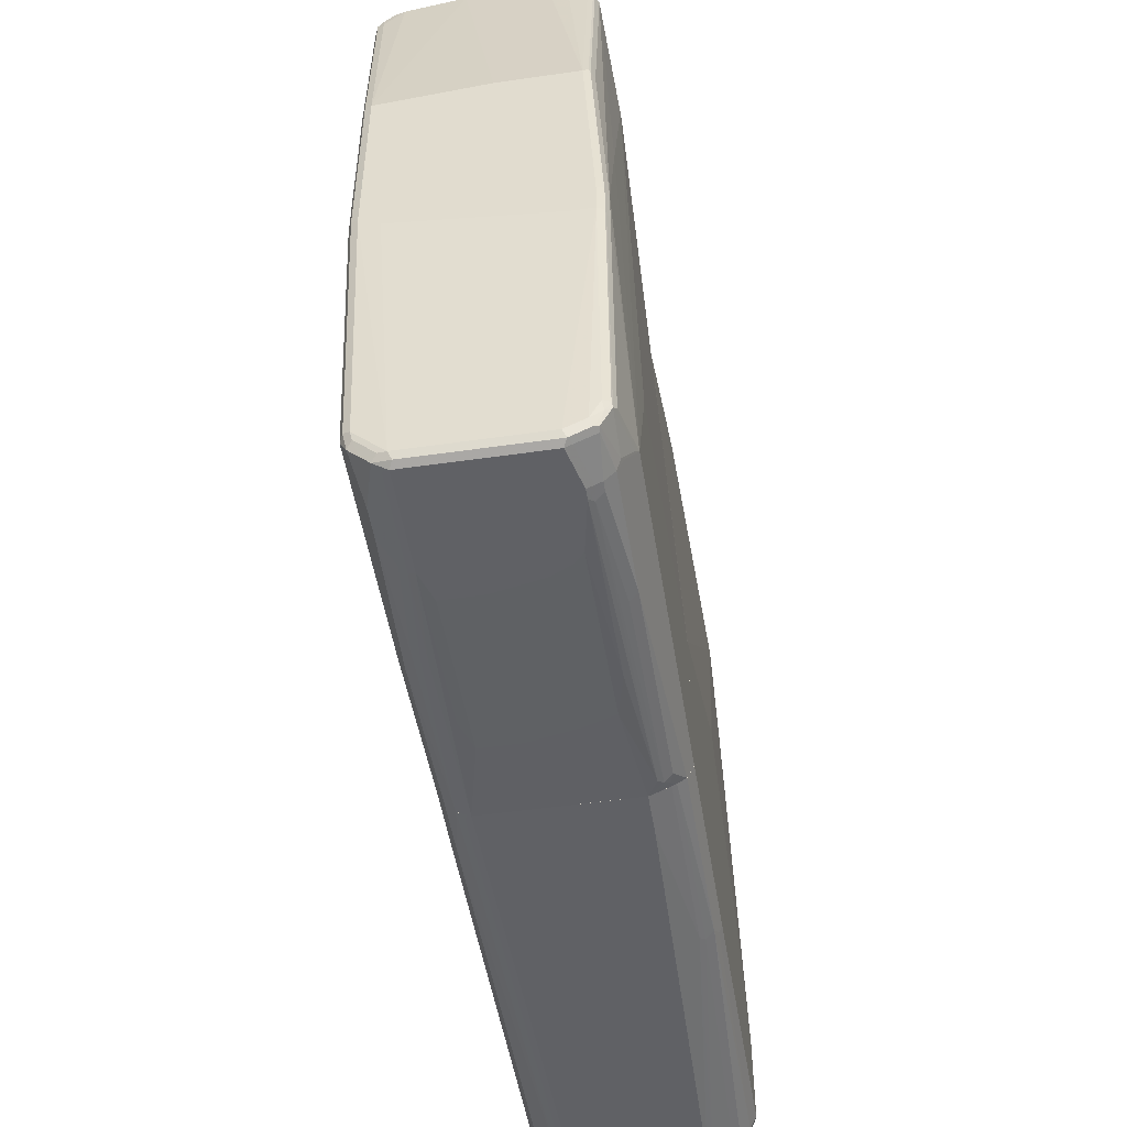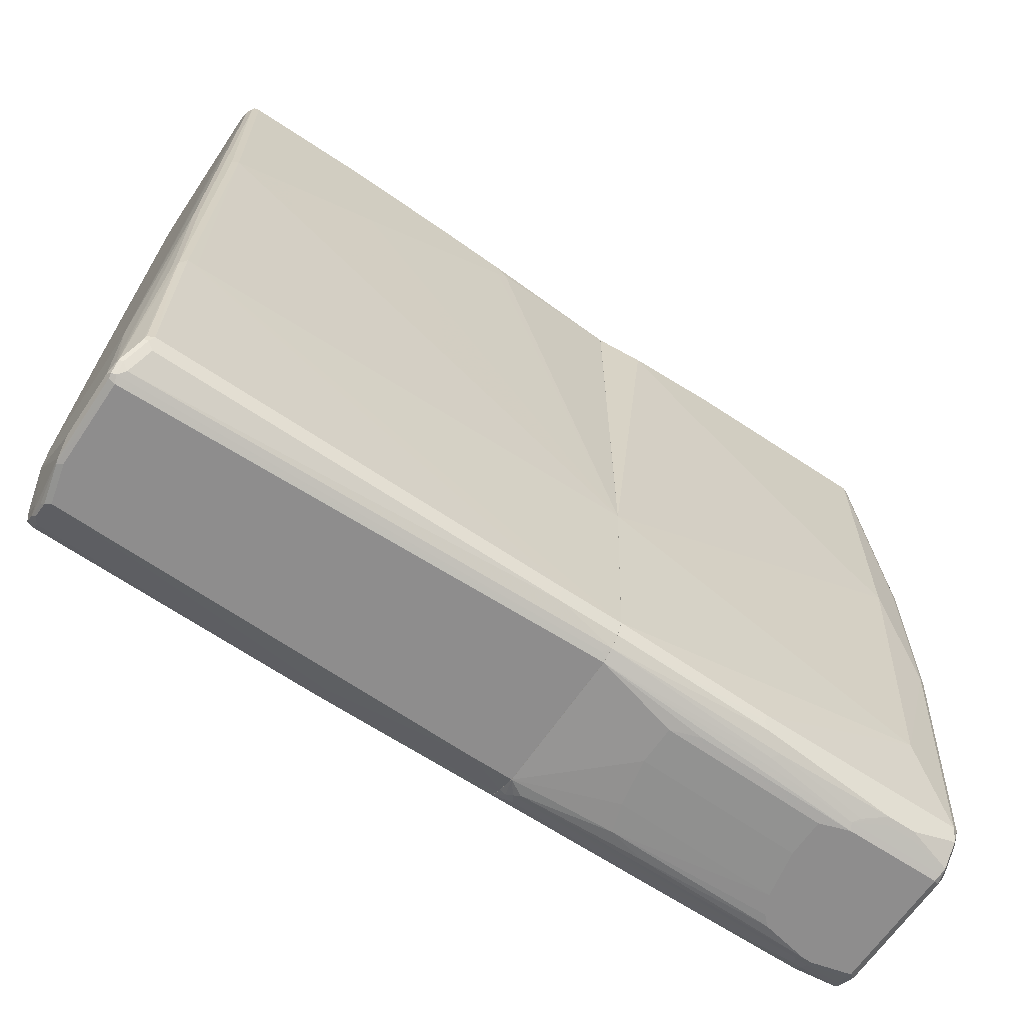
<metadata>
{"format":"obj","ext":"obj","renderer":"f3d","projection":"perspective","resolution":1024,"background":"white","views":[{"elev":-50.0,"azim":-171.0,"up":"+Z"},{"elev":-64.7,"azim":56.1,"up":"+Z"}]}
</metadata>
<code>
v -0.1305 0.7505 -0.1794
v -0.1631 0.7505 -0.1794
v 0.1305 0.7505 -0.1467
v 0.0979 0.7342 -0.6363
v -0.174 0.7451 -0.1794
v -0.1631 0.7505 -0.1304
v -0.1142 0.7342 -0.6363
v -0.1468 0.7342 -0.62
v -0.1631 0.7342 -0.5874
v -0.174 0.7288 -0.5874
v 0.1631 0.7505 -0.1304
v 0.1115 0.7314 -0.6336
v 0.1196 0.7233 -0.6417
v 0.09245 0.7288 -0.6472
v 0.1468 0.7342 -0.5874
v 0.1441 0.7314 -0.6009
v -0.1754 0.7423 -0.1876
v -0.1795 0.7342 -0.1794
v -0.174 0.7451 -0.1304
v -0.1713 0.7464 -0.1223
v -0.1468 0.7505 0.1957
v -0.1196 0.7288 -0.6472
v -0.1652 0.7301 -0.6037
v -0.1522 0.7288 -0.6308
v -0.1754 0.726 -0.5955
v 0.174 0.7451 -0.1251
v 0.1577 0.7288 -0.5819
v 0.1631 0.7505 0.1794
v 0.1414 0.6471 -0.6308
v 0.1305 0.6526 -0.6363
v 0.1087 0.7124 -0.6472
v 0.0979 0.7179 -0.6525
v 0.136 0.7233 -0.6254
v 0.1522 0.7233 -0.609
v -0.1795 0.7179 -0.5874
v -0.1795 0.7342 -0.1304
v -0.1958 0.6363 -0.571
v -0.1577 0.7451 0.1957
v -0.155 0.7464 0.2039
v -0.1468 0.6853 0.5547
v -0.1142 0.6853 0.5874
v -0.08157 0.6853 0.6037
v -0.01629 0.7505 0.1957
v -0.1142 0.7179 -0.6525
v -0.1251 0.7179 -0.6472
v -0.1468 0.7179 -0.6363
v -0.1591 0.726 -0.6281
v -0.1754 0.6608 -0.6118
v -0.1917 0.6445 -0.5791
v 0.1795 0.7342 -0.1304
v 0.1631 0.7179 -0.5874
v 0.174 0.7451 0.1849
v 0.04895 0.6853 0.6037
v 0.1468 0.6853 0.5874
v 0.1795 0.6853 0.5547
v 0.1414 0.5982 -0.6308
v 0.1468 0.6526 -0.62
v 0.1305 0.6036 -0.6363
v 0.1087 0.5493 -0.6472
v 0.0979 0.5547 -0.6525
v -0.1795 0.6689 0.08147
v -0.1631 0.6689 0.5547
v -0.1631 0.7342 0.1957
v -0.1795 0.6526 -0.6037
v -0.1958 0.08712 -0.571
v -0.1958 0.5547 -0.3589
v -0.1795 0.571 0.3752
v -0.1577 0.6798 0.5547
v -0.155 0.6812 0.5628
v -0.1387 0.6812 0.5791
v -0.1224 0.6812 0.5955
v -0.08973 0.6812 0.6118
v -0.08157 0.6798 0.6145
v -0.1305 0.6526 -0.6525
v -0.1414 0.6526 -0.6472
v -0.1577 0.7179 -0.6308
v -0.1686 0.6526 -0.6254
v 0.1795 0.6526 -0.4242
v 0.1795 0.7342 0.1794
v 0.1958 0.6689 0.08147
v 0.1631 0.359 -0.5874
v 0.1903 0.6798 0.5601
v 0.1958 0.6689 0.5547
v 0.04895 0.6798 0.6145
v 0.1468 0.6798 0.5982
v 0.1631 0.6812 0.5894
v 0.1795 0.6812 0.573
v 0.1196 0.5602 -0.6417
v 0.1468 0.6036 -0.62
v 0.1577 0.3535 -0.5982
v 0.1522 0.3644 -0.609
v 0.136 0.397 -0.6254
v 0.1251 0.3862 -0.6308
v 0.1142 0.3916 -0.6363
v 0.08157 0.5058 -0.6525
v 0.1142 0.08712 -0.62
v 0.0979 0.2774 -0.6363
v -0.1631 0.62 0.5547
v -0.1577 0.6744 0.5656
v -0.1795 0.359 -0.6037
v -0.1849 0.08712 -0.5927
v -0.1958 0.08712 -0.3154
v -0.1795 0.5547 0.3752
v -0.1414 0.6744 0.5819
v -0.1251 0.6744 0.5982
v -0.09245 0.6744 0.6145
v -0.08157 0.6689 0.6199
v 0.05707 0.6771 0.6159
v -0.1305 0.6363 -0.6525
v -0.1387 0.6281 -0.6485
v -0.1414 0.6363 -0.6472
v -0.1522 0.6526 -0.6417
v -0.1686 0.4568 -0.6254
v 0.1631 0.08712 -0.571
v 0.1795 0.1306 -0.2447
v 0.1958 0.6036 0.1304
v 0.1795 0.08712 -0.2283
v 0.1876 0.6771 0.5669
v 0.1849 0.6689 0.5764
v 0.1958 0.3264 0.5547
v 0.155 0.6771 0.5996
v 0.1686 0.6689 0.5927
v 0.1523 0.08712 -0.5927
v 0.1604 0.08712 -0.5765
v 0.1522 0.08712 -0.5928
v 0.136 0.08712 -0.609
v 0.1197 0.08712 -0.6173
v 0.01629 0.5058 -0.6525
v 0.08157 0.2284 -0.6363
v -0.1305 0.08712 -0.62
v -0.1468 0.08712 0.571
v -0.1522 0.6145 0.5764
v -0.1631 0.3427 0.5384
v -0.1522 0.6635 0.5764
v -0.174 0.359 -0.6145
v -0.1686 0.1143 -0.609
v -0.1631 0.0979 -0.6098
v -0.1704 0.08712 -0.6021
v -0.1631 0.08712 0.4024
v -0.136 0.6635 0.5927
v -0.1087 0.3481 0.6145
v -0.0979 0.3427 0.6199
v 0.04895 0.6689 0.6199
v 0.1468 0.6689 0.6037
v -0.1142 0.5547 -0.6525
v -0.1305 0.3264 -0.6363
v -0.1468 0.1143 -0.62
v -0.155 0.4487 -0.6322
v -0.1522 0.6363 -0.6417
v -0.155 0.1061 -0.6159
v 0.1958 0.4405 0.2773
v 0.1958 0.2611 0.4405
v 0.1958 0.2284 0.4731
v 0.1958 0.1632 0.5384
v 0.1795 0.08712 0.571
v 0.1849 0.3264 0.5764
v 0.1917 0.3182 0.5628
v 0.1686 0.08712 0.5927
v -0.06524 0.5221 -0.6525
v 0.01629 0.2284 -0.6363
v -0.1631 0.08712 -0.6057
v -0.1142 0.2611 -0.6363
v -0.06524 0.2448 -0.6363
v -0.136 0.08712 0.5927
v -0.1196 0.3372 0.609
v -0.1088 0.08712 0.6145
v -0.0979 0.08712 0.6199
v 0.0979 0.62 0.6199
v 0.1396 0.08712 0.6073
v 0.1468 0.08712 0.6037
v 0.1142 0.5873 0.6199
v 0.1224 0.5955 0.6159
v -0.0979 0.5384 -0.6525
v 0.1759 0.08712 0.5783
v 0.1704 0.08712 0.5891
v -0.1196 0.08712 0.609
v 0.1142 0.08712 0.6199
v 0.1178 0.08712 0.6181
v 0.1142 0.08697 -0.6199
v -0.1305 0.08697 -0.6199
v 0.1197 0.08697 -0.6173
v 0.1142 0.08156 -0.6199
v -0.1305 0.0163 -0.6199
v -0.1631 0.08697 -0.6057
v 0.1251 0.07606 -0.6145
v 0.0979 -0.7341 -0.6199
v 0.136 0.08697 -0.609
v -0.1142 -0.7178 -0.6199
v -0.1631 -0.2284 -0.6037
v -0.1713 -0.2366 -0.5996
v -0.1704 0.08697 -0.6021
v 0.1087 -0.7396 -0.6145
v -0.05707 -0.7423 -0.6159
v -0.04895 -0.7341 -0.6199
v 0.0979 -0.745 -0.6145
v 0.1523 0.08697 -0.5927
v 0.1522 -0.01092 -0.5927
v 0.1196 -0.7287 -0.609
v -0.1224 -0.726 -0.6159
v -0.155 -0.726 -0.5996
v -0.1849 -0.2284 -0.5927
v -0.1849 0.08697 -0.5927
v 0.1251 -0.7396 -0.5982
v 0.106 -0.7464 -0.6118
v -0.04895 -0.745 -0.6145
v -0.1305 -0.7301 -0.6057
v 0.1631 0.08697 -0.571
v 0.1631 -0.01634 -0.571
v 0.1577 -0.02183 -0.5819
v 0.1522 -0.7124 -0.5764
v -0.1631 -0.7301 -0.5894
v -0.1686 -0.7178 -0.5927
v -0.1849 -0.7178 -0.5764
v -0.1903 -0.2448 -0.5819
v -0.1958 0.08697 -0.571
v 0.1224 -0.7464 -0.5955
v 0.1577 -0.7233 -0.5656
v 0.0979 -0.7504 -0.6037
v -0.01629 -0.7504 -0.6037
v -0.1468 -0.7341 -0.5874
v -0.1305 -0.7504 -0.5058
v 0.1795 0.08697 -0.2283
v 0.1795 -0.7015 -0.261
v 0.1795 -0.7178 -0.261
v 0.1631 -0.7178 -0.5547
v -0.1795 -0.7301 -0.573
v -0.1876 -0.726 -0.5669
v -0.1958 -0.7178 -0.5547
v -0.1958 -0.2448 -0.571
v -0.1958 0.08697 -0.3154
v 0.1169 -0.7477 -0.59
v 0.155 -0.7301 -0.5628
v 0.1713 -0.7301 -0.2855
v 0.1631 -0.7341 -0.2773
v 0.1631 -0.7341 -0.0162
v 0.1577 -0.7287 -0.5547
v 0.0979 -0.7504 -0.4405
v -0.1795 -0.7341 -0.5547
v -0.1305 -0.7504 -0.4405
v 0.1795 0.08697 0.571
v 0.1958 -0.1469 0.5384
v 0.1958 -0.1632 0.5221
v 0.1958 -0.4405 0.3752
v 0.1958 -0.7015 0.2447
v 0.174 -0.7287 -0.2773
v -0.1903 -0.7287 -0.5601
v -0.1958 -0.7178 -0.4079
v -0.1958 0.08156 -0.3099
v -0.1631 0.08697 0.4024
v 0.174 -0.7287 -0.0162
v 0.1795 -0.7178 0.5874
v 0.1631 -0.7178 0.62
v 0.1305 -0.7178 0.6363
v -0.1795 -0.7341 -0.4079
v -0.0979 -0.7178 0.6363
v -0.1305 -0.7178 0.62
v -0.1631 -0.7341 0.04883
v 0.1759 0.08697 0.5783
v 0.1958 -0.2937 0.571
v 0.1958 -0.1632 0.5547
v 0.1958 -0.7015 0.5874
v 0.1903 -0.7124 0.2447
v -0.1903 -0.7287 -0.4132
v -0.1958 -0.6362 -0.3263
v -0.1795 -0.7015 0.2936
v -0.1795 -0.6199 0.4078
v -0.1958 -0.2774 -0.1304
v -0.1795 -0.6036 0.4242
v -0.1631 0.08156 0.4078
v -0.1468 0.08697 0.571
v 0.1903 -0.7124 0.5874
v 0.1815 -0.7138 0.6037
v 0.1686 -0.7124 0.6308
v 0.136 -0.7124 0.6472
v -0.09245 -0.7124 0.6472
v -0.1387 -0.7097 0.6281
v -0.1468 -0.7178 0.5874
v -0.174 -0.7287 0.04347
v 0.1704 0.08697 0.5891
v 0.1849 -0.2937 0.5927
v 0.1958 -0.4894 0.5874
v 0.1795 -0.7015 0.62
v 0.1917 -0.7097 0.5955
v -0.174 -0.7124 0.2881
v -0.1958 -0.2937 -0.1304
v -0.1631 -0.7015 0.5874
v -0.1631 -0.5383 0.5874
v -0.1631 -0.3426 0.571
v -0.1631 -0.2284 0.5547
v -0.1631 -0.1142 0.5058
v -0.1468 -0.1142 0.5874
v -0.1414 -0.1088 0.5982
v -0.136 0.08697 0.5927
v 0.1754 -0.7097 0.6281
v 0.174 -0.7015 0.6308
v 0.1631 -0.7015 0.6363
v 0.1414 -0.7015 0.6472
v 0.1305 -0.7015 0.6525
v -0.1196 -0.707 0.6417
v -0.0979 -0.7015 0.6525
v -0.1414 -0.6961 0.6308
v -0.1468 -0.7015 0.62
v -0.1522 -0.707 0.609
v -0.1305 -0.7015 0.6363
v -0.1577 -0.7124 0.5819
v 0.1686 0.08697 0.5927
v 0.1849 -0.4894 0.609
v 0.1795 -0.6526 0.62
v -0.1468 -0.6852 0.62
v -0.1577 -0.5329 0.5982
v -0.1522 -0.5438 0.609
v -0.136 -0.136 0.609
v -0.1196 0.08697 0.609
v 0.174 -0.6526 0.6308
v 0.1631 -0.6526 0.6363
v 0.1387 -0.6281 0.6485
v 0.1305 -0.6362 0.6525
v -0.0979 -0.6199 0.6525
v -0.1087 -0.6961 0.6472
v -0.1414 -0.6798 0.6308
v -0.1305 -0.6852 0.6363
v 0.1522 -0.01634 0.609
v 0.1686 -0.1632 0.609
v 0.1468 0.08697 0.6037
v 0.1387 -0.008219 0.6159
v -0.136 -0.4459 0.6254
v -0.1088 0.08697 0.6145
v -0.1251 -0.435 0.6308
v 0.1713 -0.6444 0.6322
v 0.1686 -0.4568 0.6254
v 0.1468 -0.4568 0.6363
v 0.155 -0.4487 0.6322
v 0.1142 -0.6036 0.6525
v 0.1305 -0.3263 0.6363
v 0.1142 0.08697 0.62
v -0.1087 -0.6145 0.6472
v -0.08157 -0.5547 0.6525
v -0.0979 0.08697 0.62
v -0.1196 -0.6254 0.6417
v 0.155 -0.1551 0.6159
v 0.1305 -0.01634 0.62
v -0.01629 -0.2121 0.6363
v -0.06524 -0.5383 0.6525
v -0.06524 -0.1958 0.6363
v -0.08157 -0.2121 0.6363
f 1 2 6
f 1 6 21
f 1 21 43
f 1 43 28
f 1 28 11
f 1 11 3
f 1 3 4
f 1 4 7
f 1 7 2
f 2 5 19
f 2 19 20
f 2 20 6
f 2 7 8
f 2 8 9
f 2 9 10
f 2 10 5
f 3 11 4
f 4 12 13
f 4 13 14
f 4 14 22
f 4 22 7
f 4 11 15
f 4 15 16
f 4 16 12
f 5 17 18
f 5 18 36
f 5 36 19
f 5 10 17
f 6 20 21
f 7 22 8
f 8 23 9
f 8 22 24
f 8 24 23
f 9 23 10
f 10 23 25
f 10 25 17
f 11 26 27
f 11 27 15
f 11 28 52
f 11 52 26
f 12 16 33
f 12 33 13
f 13 29 30
f 13 30 31
f 13 31 32
f 13 32 14
f 13 33 29
f 14 32 44
f 14 44 22
f 15 27 34
f 15 34 16
f 16 34 33
f 17 25 35
f 17 35 18
f 18 35 37
f 18 37 36
f 19 36 63
f 19 63 38
f 19 38 39
f 19 39 20
f 20 39 21
f 21 39 40
f 21 40 41
f 21 41 42
f 21 42 53
f 21 53 43
f 22 44 45
f 22 45 46
f 22 46 24
f 23 24 47
f 23 47 25
f 24 46 47
f 25 48 49
f 25 49 37
f 25 37 35
f 25 47 48
f 26 50 51
f 26 51 27
f 26 52 79
f 26 79 50
f 27 51 34
f 28 43 53
f 28 53 54
f 28 54 55
f 28 55 52
f 29 56 58
f 29 58 30
f 29 33 34
f 29 34 57
f 29 57 89
f 29 89 56
f 30 58 59
f 30 59 31
f 31 59 60
f 31 60 32
f 32 60 95
f 32 95 128
f 32 128 159
f 32 159 173
f 32 173 145
f 32 145 109
f 32 109 74
f 32 74 44
f 34 51 57
f 36 37 61
f 36 61 62
f 36 62 63
f 37 49 48
f 37 48 64
f 37 64 100
f 37 100 65
f 37 65 102
f 37 102 66
f 37 66 67
f 37 67 61
f 38 63 62
f 38 62 68
f 38 68 39
f 39 68 69
f 39 69 40
f 40 69 70
f 40 70 71
f 40 71 41
f 41 71 72
f 41 72 42
f 42 72 73
f 42 73 84
f 42 84 53
f 44 74 75
f 44 75 45
f 45 75 46
f 46 75 112
f 46 112 76
f 46 76 47
f 47 77 48
f 47 76 77
f 48 77 64
f 50 78 51
f 50 79 83
f 50 83 80
f 50 80 78
f 51 78 81
f 51 81 89
f 51 89 57
f 52 55 82
f 52 82 83
f 52 83 79
f 53 84 85
f 53 85 54
f 54 85 86
f 54 86 87
f 54 87 55
f 55 87 82
f 56 88 59
f 56 59 58
f 56 89 90
f 56 90 91
f 56 91 92
f 56 92 88
f 59 88 92
f 59 92 93
f 59 93 94
f 59 94 60
f 60 94 96
f 60 96 97
f 60 97 129
f 60 129 95
f 61 67 62
f 62 67 103
f 62 103 98
f 62 98 132
f 62 132 134
f 62 134 99
f 62 99 68
f 64 77 113
f 64 113 135
f 64 135 100
f 65 100 135
f 65 135 101
f 65 101 138
f 65 138 161
f 65 161 130
f 65 130 96
f 65 96 127
f 65 127 126
f 65 126 125
f 65 125 123
f 65 123 124
f 65 124 114
f 65 114 117
f 65 117 155
f 65 155 174
f 65 174 175
f 65 175 158
f 65 158 170
f 65 170 169
f 65 169 178
f 65 178 177
f 65 177 167
f 65 167 166
f 65 166 176
f 65 176 164
f 65 164 131
f 65 131 139
f 65 139 102
f 66 102 67
f 67 102 103
f 68 99 69
f 69 99 104
f 69 104 70
f 70 104 105
f 70 105 71
f 71 105 106
f 71 106 72
f 72 106 73
f 73 106 107
f 73 107 108
f 73 108 84
f 74 109 110
f 74 110 75
f 75 110 111
f 75 111 149
f 75 149 112
f 76 112 77
f 77 112 149
f 77 149 113
f 78 114 81
f 78 80 115
f 78 115 114
f 80 83 120
f 80 120 154
f 80 154 153
f 80 153 152
f 80 152 151
f 80 151 116
f 80 116 117
f 80 117 115
f 81 114 90
f 81 90 89
f 82 87 118
f 82 118 83
f 83 118 119
f 83 119 156
f 83 156 120
f 84 108 121
f 84 121 85
f 85 121 86
f 86 121 122
f 86 122 119
f 86 119 87
f 87 119 118
f 90 123 91
f 90 114 124
f 90 124 123
f 91 123 125
f 91 125 126
f 91 126 92
f 92 126 93
f 93 126 127
f 93 127 96
f 93 96 94
f 95 129 160
f 95 160 128
f 96 129 97
f 96 130 160
f 96 160 129
f 98 131 132
f 98 103 133
f 98 133 131
f 99 134 140
f 99 140 104
f 101 135 113
f 101 113 136
f 101 136 137
f 101 137 138
f 102 139 103
f 103 139 133
f 104 140 105
f 105 140 141
f 105 141 106
f 106 141 142
f 106 142 107
f 107 143 108
f 107 142 167
f 107 167 177
f 107 177 171
f 107 171 168
f 107 168 143
f 108 143 144
f 108 144 121
f 109 145 146
f 109 146 147
f 109 147 110
f 110 148 113
f 110 113 149
f 110 149 111
f 110 147 150
f 110 150 148
f 113 150 136
f 113 148 150
f 114 115 117
f 116 151 117
f 117 151 152
f 117 152 153
f 117 153 154
f 117 154 155
f 119 122 158
f 119 158 156
f 120 156 157
f 120 157 155
f 120 155 154
f 121 144 122
f 122 144 170
f 122 170 158
f 128 160 159
f 130 161 137
f 130 137 150
f 130 150 147
f 130 147 162
f 130 162 163
f 130 163 160
f 131 164 132
f 131 133 139
f 132 164 140
f 132 140 134
f 136 150 137
f 137 161 138
f 140 164 176
f 140 176 165
f 140 165 141
f 141 165 166
f 141 166 142
f 142 166 167
f 143 168 144
f 144 169 170
f 144 168 171
f 144 171 172
f 144 172 169
f 145 173 162
f 145 162 146
f 146 162 147
f 155 157 174
f 156 158 157
f 157 158 175
f 157 175 174
f 159 160 163
f 159 163 162
f 159 162 173
f 165 176 166
f 169 172 178
f 171 178 172
f 171 177 178
f 179 180 184
f 179 184 191
f 179 191 202
f 179 202 215
f 179 215 230
f 179 230 249
f 179 249 270
f 179 270 293
f 179 293 313
f 179 313 327
f 179 327 338
f 179 338 335
f 179 335 324
f 179 324 306
f 179 306 279
f 179 279 258
f 179 258 240
f 179 240 222
f 179 222 207
f 179 207 196
f 179 196 187
f 179 187 181
f 179 181 182
f 179 182 186
f 179 186 194
f 179 194 188
f 179 188 183
f 179 183 180
f 180 183 184
f 181 185 186
f 181 186 182
f 181 187 185
f 183 188 189
f 183 189 184
f 184 189 190
f 184 190 191
f 185 187 198
f 185 198 192
f 185 192 186
f 186 193 194
f 186 192 195
f 186 195 193
f 187 196 197
f 187 197 198
f 188 194 199
f 188 199 189
f 189 199 190
f 190 200 212
f 190 212 201
f 190 201 191
f 190 199 200
f 191 201 202
f 192 198 203
f 192 203 216
f 192 216 204
f 192 204 195
f 193 199 194
f 193 195 205
f 193 205 206
f 193 206 199
f 195 204 205
f 196 207 208
f 196 208 209
f 196 209 197
f 197 209 217
f 197 217 210
f 197 210 198
f 198 210 217
f 198 217 203
f 199 206 211
f 199 211 200
f 200 211 212
f 201 212 213
f 201 213 214
f 201 214 229
f 201 229 215
f 201 215 202
f 203 217 232
f 203 232 216
f 204 218 219
f 204 219 205
f 204 216 218
f 205 220 211
f 205 211 206
f 205 219 221
f 205 221 220
f 207 222 223
f 207 223 224
f 207 224 208
f 208 224 225
f 208 225 217
f 208 217 209
f 211 220 226
f 211 226 213
f 211 213 212
f 213 226 227
f 213 227 228
f 213 228 229
f 213 229 214
f 215 229 228
f 215 228 247
f 215 247 264
f 215 264 285
f 215 285 267
f 215 267 248
f 215 248 230
f 216 231 218
f 216 232 233
f 216 233 234
f 216 234 235
f 216 235 231
f 217 225 236
f 217 236 232
f 218 231 237
f 218 237 239
f 218 239 221
f 218 221 219
f 220 221 238
f 220 238 226
f 221 239 254
f 221 254 238
f 222 240 241
f 222 241 242
f 222 242 243
f 222 243 244
f 222 244 223
f 223 244 224
f 224 245 225
f 224 244 245
f 225 245 236
f 226 238 246
f 226 246 227
f 227 246 228
f 228 246 263
f 228 263 247
f 230 248 269
f 230 269 249
f 231 235 237
f 232 236 233
f 233 245 250
f 233 250 235
f 233 235 234
f 233 236 245
f 235 250 271
f 235 271 251
f 235 251 237
f 237 251 252
f 237 252 253
f 237 253 255
f 237 255 239
f 238 254 263
f 238 263 246
f 239 255 256
f 239 256 257
f 239 257 254
f 240 258 259
f 240 259 260
f 240 260 241
f 241 260 259
f 241 259 281
f 241 281 261
f 241 261 244
f 241 244 243
f 241 243 242
f 244 261 271
f 244 271 262
f 244 262 245
f 245 262 271
f 245 271 250
f 247 263 265
f 247 265 266
f 247 266 268
f 247 268 264
f 248 267 268
f 248 268 269
f 249 269 270
f 251 271 272
f 251 272 252
f 252 272 273
f 252 273 274
f 252 274 253
f 253 274 275
f 253 275 255
f 254 257 278
f 254 278 263
f 255 275 276
f 255 276 256
f 256 276 277
f 256 277 257
f 257 277 278
f 258 279 280
f 258 280 259
f 259 280 307
f 259 307 281
f 261 281 308
f 261 308 282
f 261 282 294
f 261 294 283
f 261 283 271
f 263 278 284
f 263 284 265
f 264 268 285
f 265 284 305
f 265 305 286
f 265 286 266
f 266 286 268
f 267 285 268
f 268 286 287
f 268 287 288
f 268 288 289
f 268 289 290
f 268 290 269
f 269 290 270
f 270 290 289
f 270 289 288
f 270 288 287
f 270 287 291
f 270 291 292
f 270 292 293
f 271 283 272
f 272 283 294
f 272 294 273
f 273 294 295
f 273 295 296
f 273 296 274
f 274 296 297
f 274 297 298
f 274 298 300
f 274 300 275
f 275 299 276
f 275 300 299
f 276 301 302
f 276 302 303
f 276 303 305
f 276 305 277
f 276 299 304
f 276 304 301
f 277 305 278
f 278 305 284
f 279 306 280
f 280 306 307
f 281 307 314
f 281 314 308
f 282 308 314
f 282 314 295
f 282 295 294
f 286 305 303
f 286 303 302
f 286 302 309
f 286 309 287
f 287 309 320
f 287 320 310
f 287 310 292
f 287 292 291
f 292 310 311
f 292 311 312
f 292 312 293
f 293 312 313
f 295 314 329
f 295 329 315
f 295 315 296
f 296 315 316
f 296 316 297
f 297 316 298
f 298 317 333
f 298 333 343
f 298 343 337
f 298 337 318
f 298 318 300
f 298 316 317
f 299 300 304
f 300 318 336
f 300 336 319
f 300 319 304
f 301 320 309
f 301 309 302
f 301 304 321
f 301 321 320
f 304 319 336
f 304 336 321
f 306 322 323
f 306 323 307
f 306 324 325
f 306 325 322
f 307 323 314
f 310 320 311
f 311 320 312
f 312 320 326
f 312 326 313
f 313 326 328
f 313 328 327
f 314 323 330
f 314 330 329
f 315 329 316
f 316 331 317
f 316 329 332
f 316 332 331
f 317 331 334
f 317 334 335
f 317 335 333
f 318 337 338
f 318 338 336
f 320 321 336
f 320 336 339
f 320 339 326
f 322 325 323
f 323 325 340
f 323 340 332
f 323 332 330
f 324 335 325
f 325 335 341
f 325 341 331
f 325 331 332
f 325 332 340
f 326 339 336
f 326 336 328
f 327 328 338
f 328 336 338
f 329 330 332
f 331 341 334
f 333 342 343
f 333 335 342
f 334 341 335
f 335 338 344
f 335 344 342
f 337 343 344
f 337 344 345
f 337 345 338
f 338 345 344
f 342 344 343

</code>
